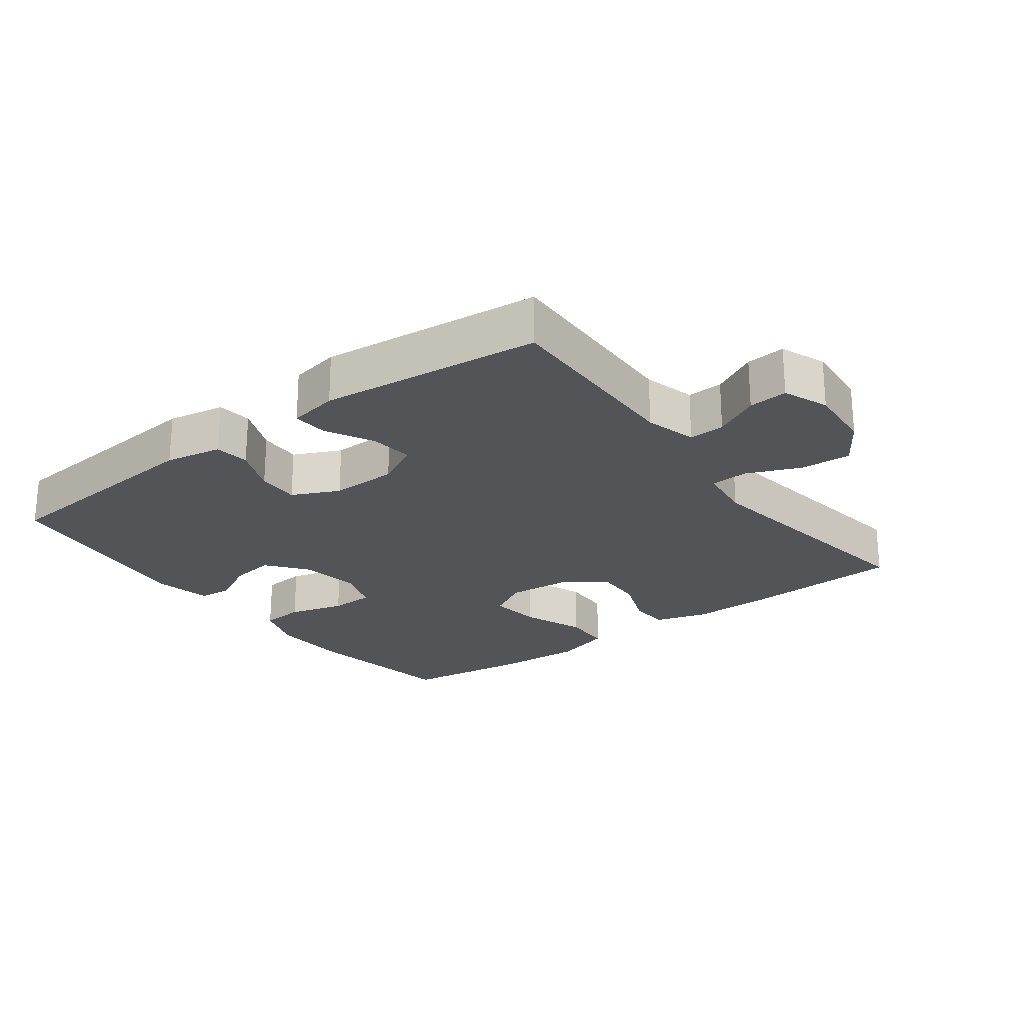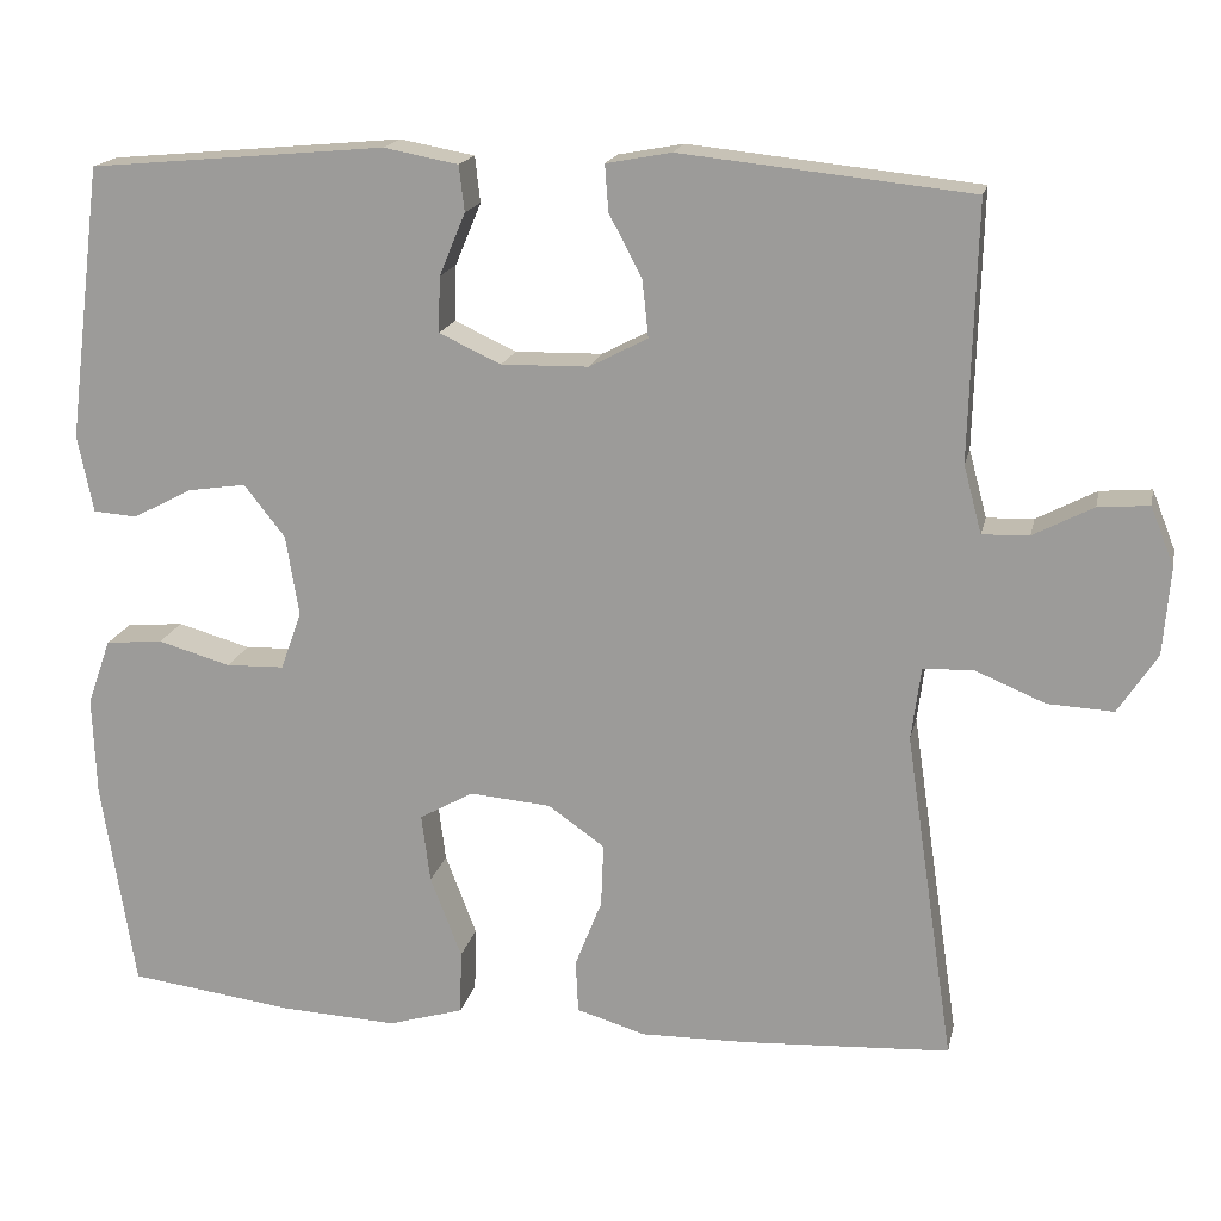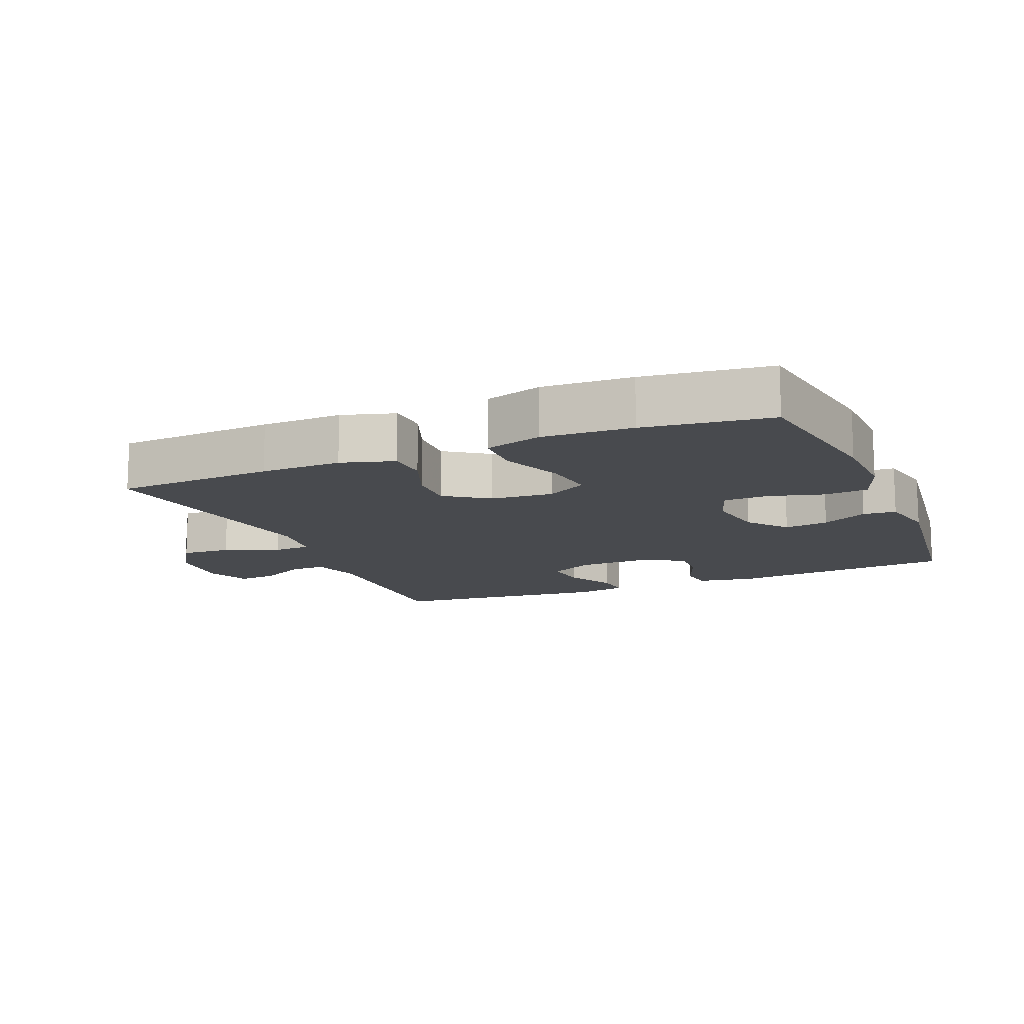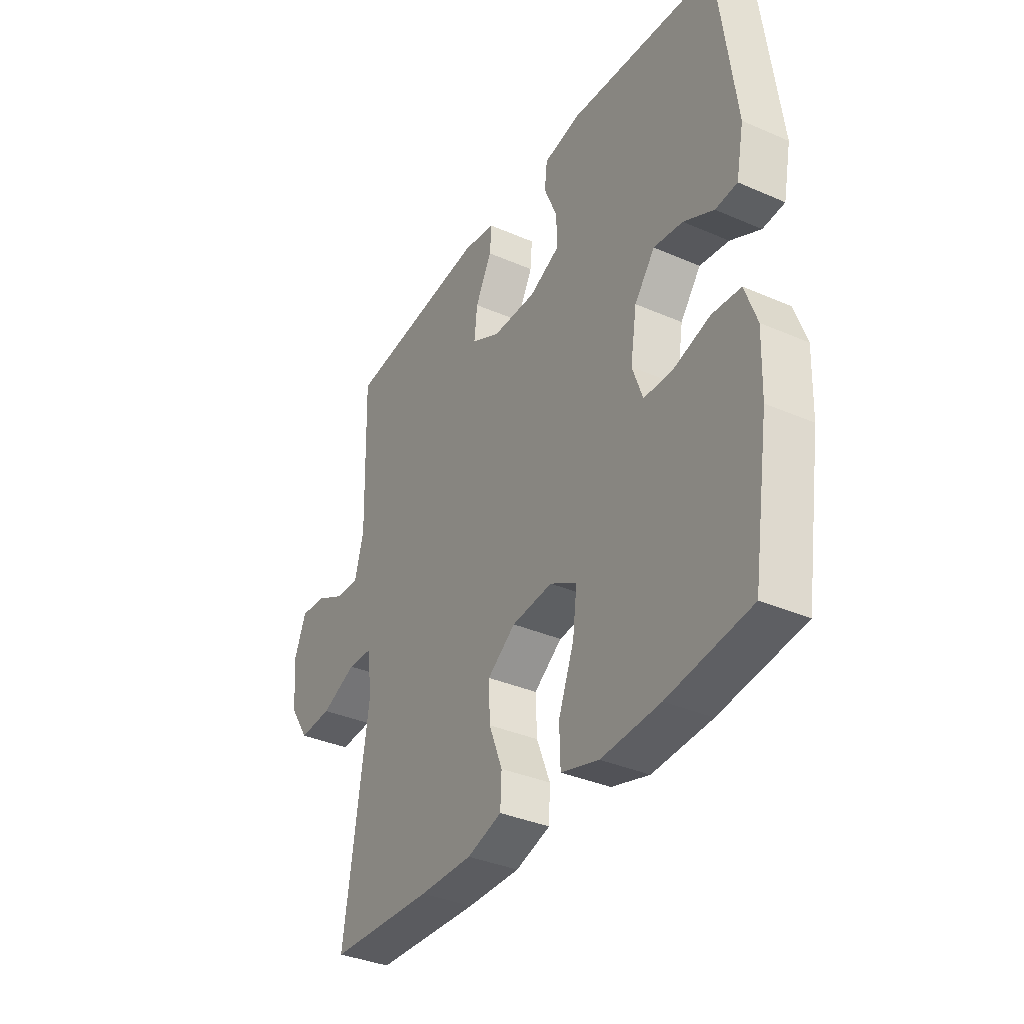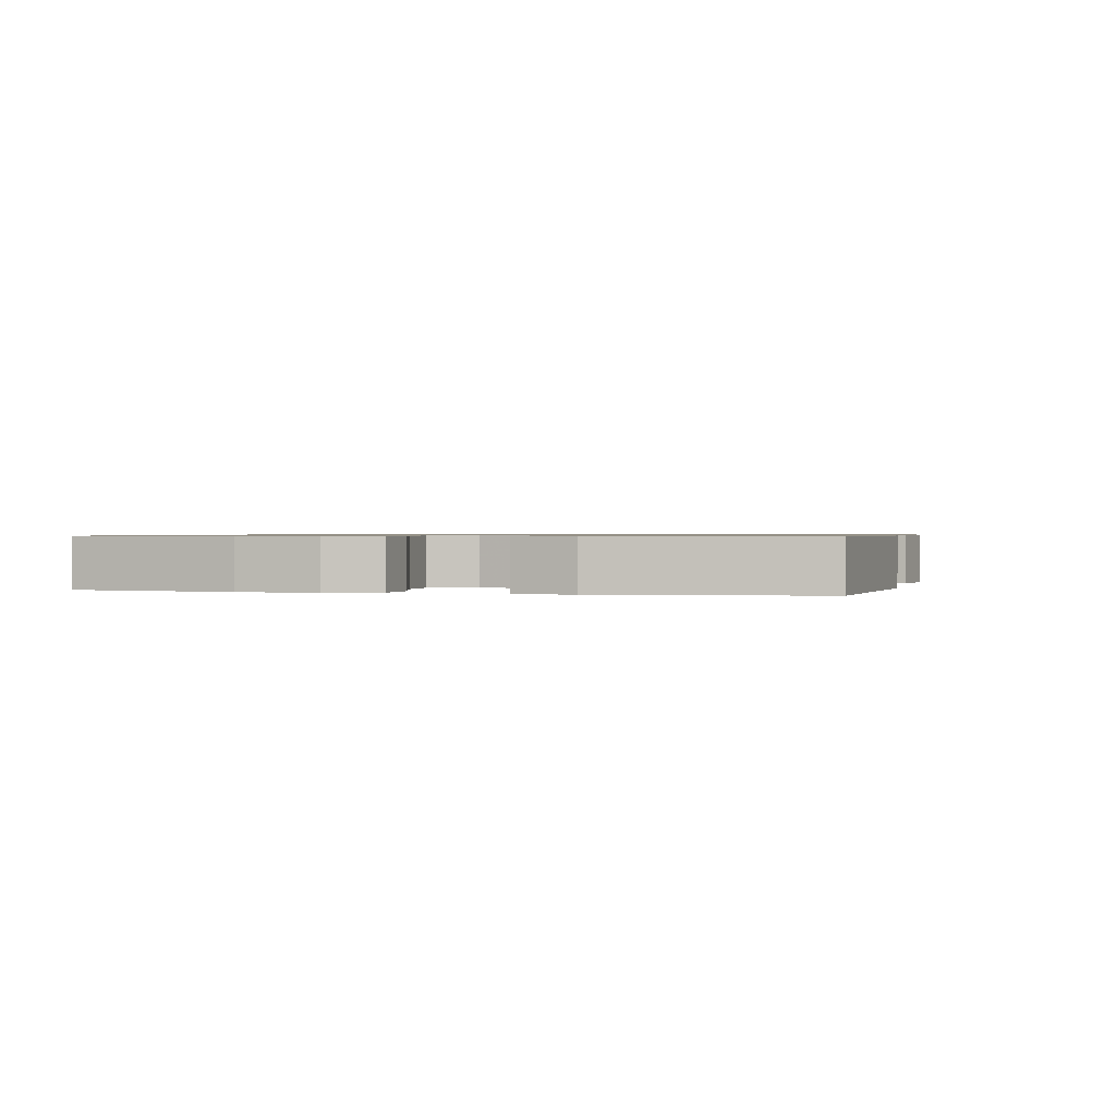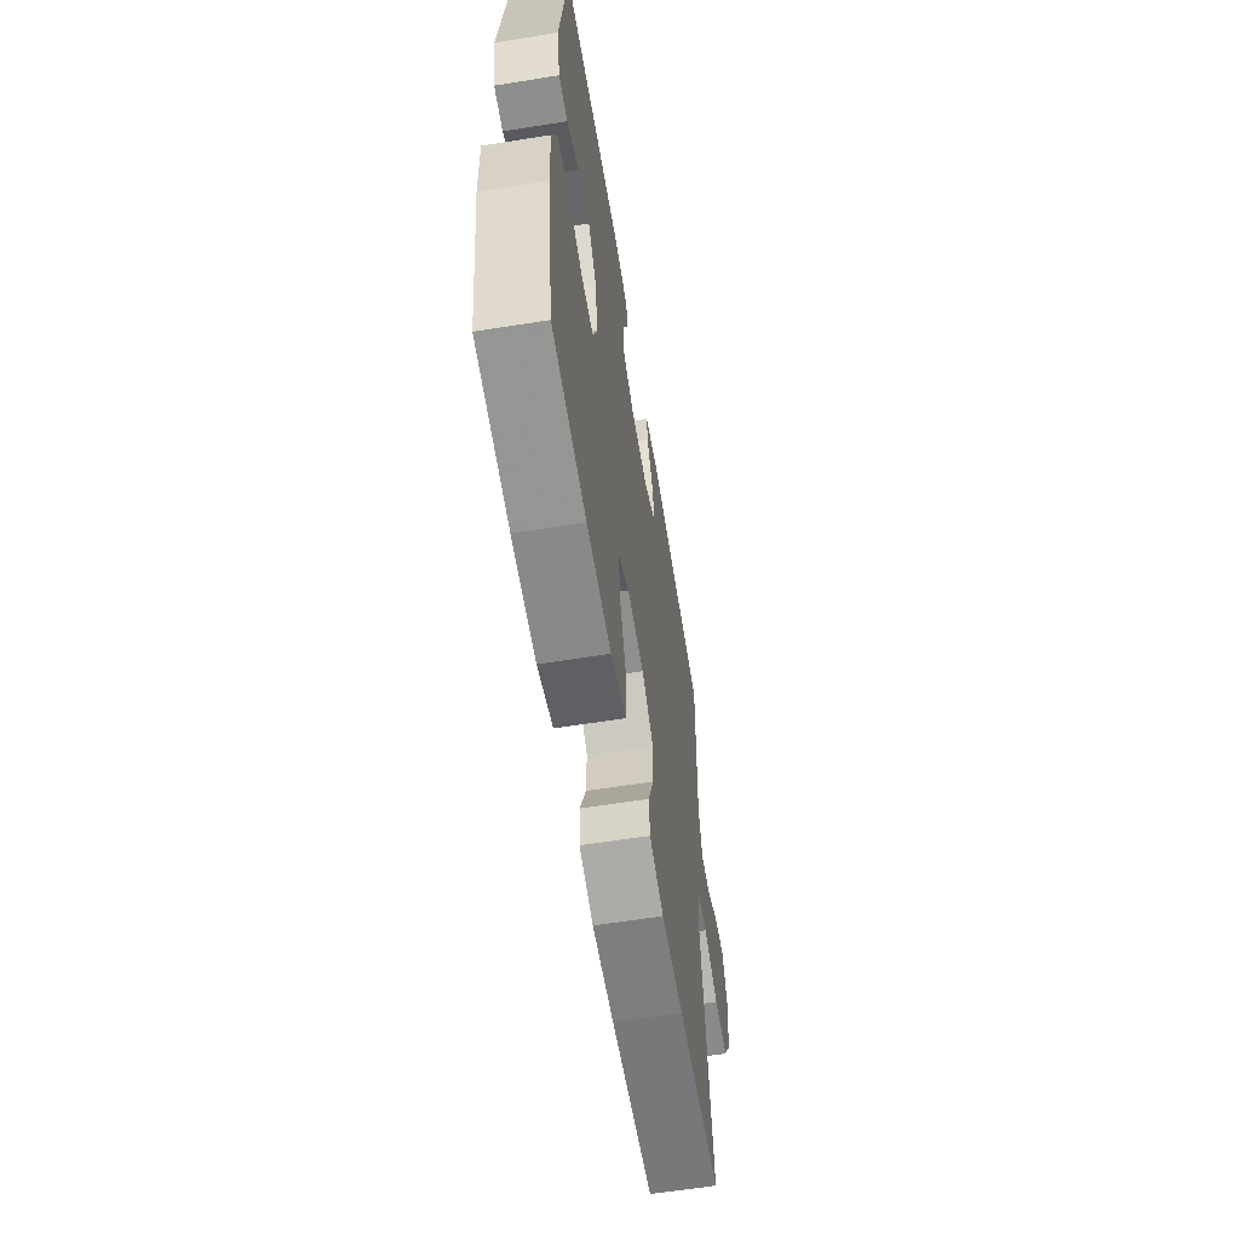
<metadata>
{"format":"obj","ext":"obj","renderer":"f3d","projection":"perspective","resolution":1024,"background":"white","views":[{"elev":-23.6,"azim":36.8,"up":"+Y"},{"elev":17.4,"azim":11.9,"up":"+Z"},{"elev":-13.1,"azim":-157.1,"up":"+Y"},{"elev":-36.0,"azim":-119.7,"up":"+Z"},{"elev":0.8,"azim":-75.9,"up":"+Y"},{"elev":-60.4,"azim":-80.7,"up":"+Z"}]}
</metadata>
<code>
v -0.5 0.07 -0.5
v -0.538 0.07 -0.258
v -0.542 0.07 -0.143
v -0.515 0.07 -0.067
v -0.449 0.07 -0.061
v -0.365 0.07 -0.085
v -0.298 0.07 -0.083
v -0.274 0.07 -0.016
v -0.289 0.07 0.077
v -0.336 0.07 0.137
v -0.403 0.07 0.127
v -0.472 0.07 0.091
v -0.522 0.07 0.095
v -0.54 0.07 0.184
v -0.5 0.07 0.5
v -0.159 0.07 0.531
v -0.073 0.07 0.515
v -0.067 0.07 0.462
v -0.097 0.07 0.39
v -0.099 0.07 0.326
v -0.028 0.07 0.293
v 0.073 0.07 0.295
v 0.14 0.07 0.33
v 0.133 0.07 0.395
v 0.095 0.07 0.468
v 0.091 0.07 0.521
v 0.166 0.07 0.535
v 0.5 0.07 0.5
v 0.492 0.07 0.205
v 0.513 0.07 0.127
v 0.567 0.07 0.129
v 0.636 0.07 0.165
v 0.695 0.07 0.17
v 0.722 0.07 0.102
v 0.714 0.07 0.001
v 0.669 0.07 -0.068
v 0.593 0.07 -0.064
v 0.511 0.07 -0.03
v 0.454 0.07 -0.033
v 0.443 0.07 -0.117
v 0.5 0.07 -0.5
v 0.26 0.07 -0.513
v 0.138 0.07 -0.515
v 0.058 0.07 -0.491
v 0.055 0.07 -0.43
v 0.086 0.07 -0.351
v 0.089 0.07 -0.278
v 0.024 0.07 -0.232
v -0.07 0.07 -0.224
v -0.132 0.07 -0.259
v -0.122 0.07 -0.338
v -0.086 0.07 -0.432
v -0.088 0.07 -0.506
v -0.175 0.07 -0.532
v -0.31 0.07 -0.525
v -0.5 0 -0.5
v -0.538 0 -0.258
v -0.542 0 -0.143
v -0.515 0 -0.067
v -0.449 0 -0.061
v -0.365 0 -0.085
v -0.298 0 -0.083
v -0.274 0 -0.016
v -0.289 0 0.077
v -0.336 0 0.137
v -0.403 0 0.127
v -0.472 0 0.091
v -0.522 0 0.095
v -0.54 0 0.184
v -0.5 0 0.5
v -0.159 0 0.531
v -0.073 0 0.515
v -0.067 0 0.462
v -0.097 0 0.39
v -0.099 0 0.326
v -0.028 0 0.293
v 0.073 0 0.295
v 0.14 0 0.33
v 0.133 0 0.395
v 0.095 0 0.468
v 0.091 0 0.521
v 0.166 0 0.535
v 0.5 0 0.5
v 0.492 0 0.205
v 0.513 0 0.127
v 0.567 0 0.129
v 0.636 0 0.165
v 0.695 0 0.17
v 0.722 0 0.102
v 0.714 0 0.001
v 0.669 0 -0.068
v 0.593 0 -0.064
v 0.511 0 -0.03
v 0.454 0 -0.033
v 0.443 0 -0.117
v 0.5 0 -0.5
v 0.26 0 -0.513
v 0.138 0 -0.515
v 0.058 0 -0.491
v 0.055 0 -0.43
v 0.086 0 -0.351
v 0.089 0 -0.278
v 0.024 0 -0.232
v -0.07 0 -0.224
v -0.132 0 -0.259
v -0.122 0 -0.338
v -0.086 0 -0.432
v -0.088 0 -0.506
v -0.175 0 -0.532
v -0.31 0 -0.525
f 4 5 6
f 3 4 6
f 2 3 6
f 1 2 6
f 55 1 6
f 54 55 6
f 53 54 6
f 52 53 6
f 51 52 6
f 50 51 6 7
f 49 50 7 8
f 48 49 8 9
f 47 48 9 10
f 44 45 46
f 43 44 46
f 42 43 46
f 41 42 46
f 40 41 46
f 39 40 46 47
f 36 37 38
f 35 36 38
f 34 35 38
f 33 34 38
f 32 33 38
f 31 32 38
f 30 31 38 39
f 39 47 10
f 30 39 10
f 29 30 10
f 27 28 29
f 26 27 29
f 25 26 29
f 24 25 29
f 17 18 19
f 16 17 19
f 15 16 19
f 14 15 19
f 13 14 19
f 12 13 19
f 11 12 19
f 10 11 19 20
f 23 24 29
f 22 23 29
f 21 22 29 10
f 10 20 21
f 61 60 59
f 61 59 58
f 61 58 57
f 61 57 56
f 61 56 110
f 61 110 109
f 61 109 108
f 61 108 107
f 61 107 106
f 62 61 106 105
f 63 62 105 104
f 64 63 104 103
f 65 64 103 102
f 101 100 99
f 101 99 98
f 101 98 97
f 101 97 96
f 101 96 95
f 102 101 95 94
f 93 92 91
f 93 91 90
f 93 90 89
f 93 89 88
f 93 88 87
f 93 87 86
f 94 93 86 85
f 65 102 94
f 65 94 85
f 65 85 84
f 84 83 82
f 84 82 81
f 84 81 80
f 84 80 79
f 74 73 72
f 74 72 71
f 74 71 70
f 74 70 69
f 74 69 68
f 74 68 67
f 74 67 66
f 75 74 66 65
f 84 79 78
f 84 78 77
f 65 84 77 76
f 76 75 65
f 1 56 57 2
f 2 57 58 3
f 3 58 59 4
f 4 59 60 5
f 5 60 61 6
f 6 61 62 7
f 7 62 63 8
f 8 63 64 9
f 9 64 65 10
f 10 65 66 11
f 11 66 67 12
f 12 67 68 13
f 13 68 69 14
f 14 69 70 15
f 15 70 71 16
f 16 71 72 17
f 17 72 73 18
f 18 73 74 19
f 19 74 75 20
f 20 75 76 21
f 21 76 77 22
f 22 77 78 23
f 23 78 79 24
f 24 79 80 25
f 25 80 81 26
f 26 81 82 27
f 27 82 83 28
f 28 83 84 29
f 29 84 85 30
f 30 85 86 31
f 31 86 87 32
f 32 87 88 33
f 33 88 89 34
f 34 89 90 35
f 35 90 91 36
f 36 91 92 37
f 37 92 93 38
f 38 93 94 39
f 39 94 95 40
f 40 95 96 41
f 41 96 97 42
f 42 97 98 43
f 43 98 99 44
f 44 99 100 45
f 45 100 101 46
f 46 101 102 47
f 47 102 103 48
f 48 103 104 49
f 49 104 105 50
f 50 105 106 51
f 51 106 107 52
f 52 107 108 53
f 53 108 109 54
f 54 109 110 55
f 55 110 56 1

</code>
